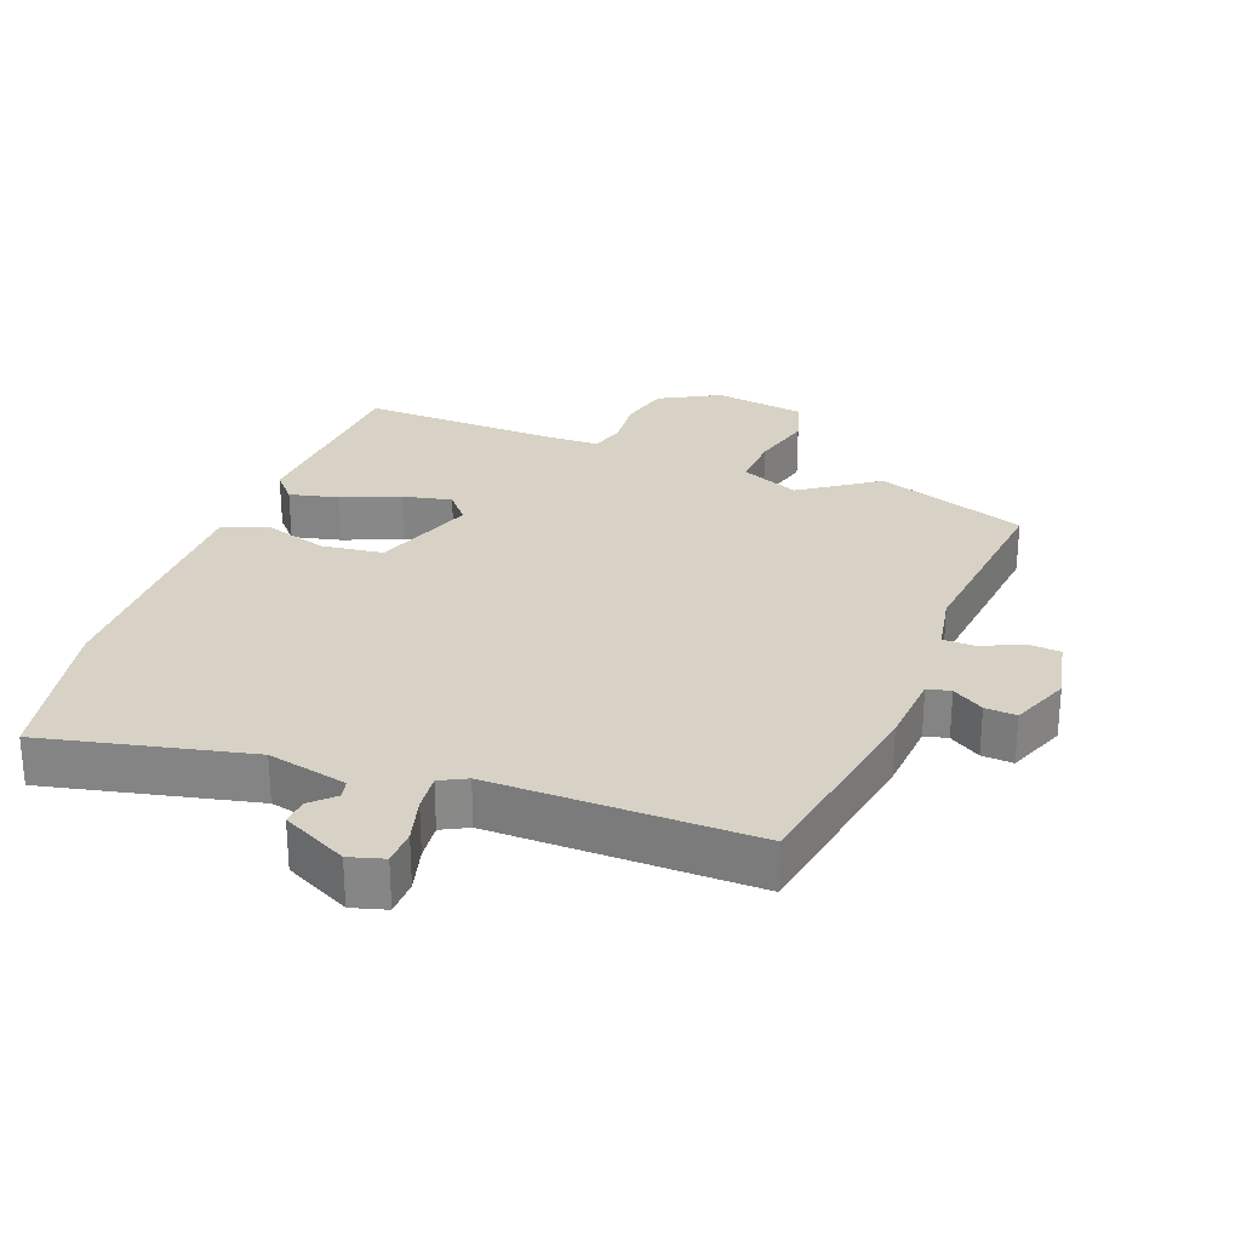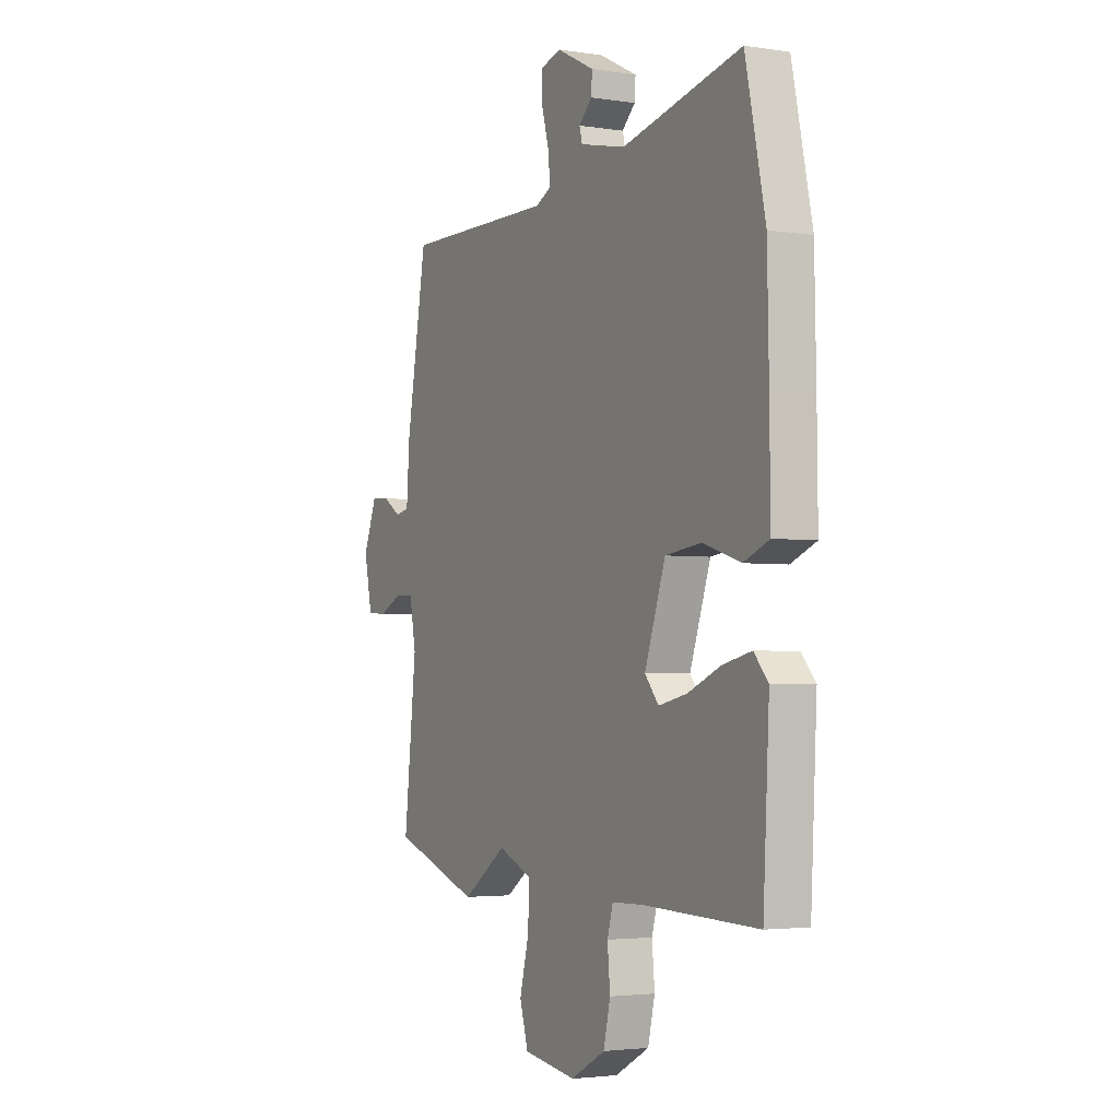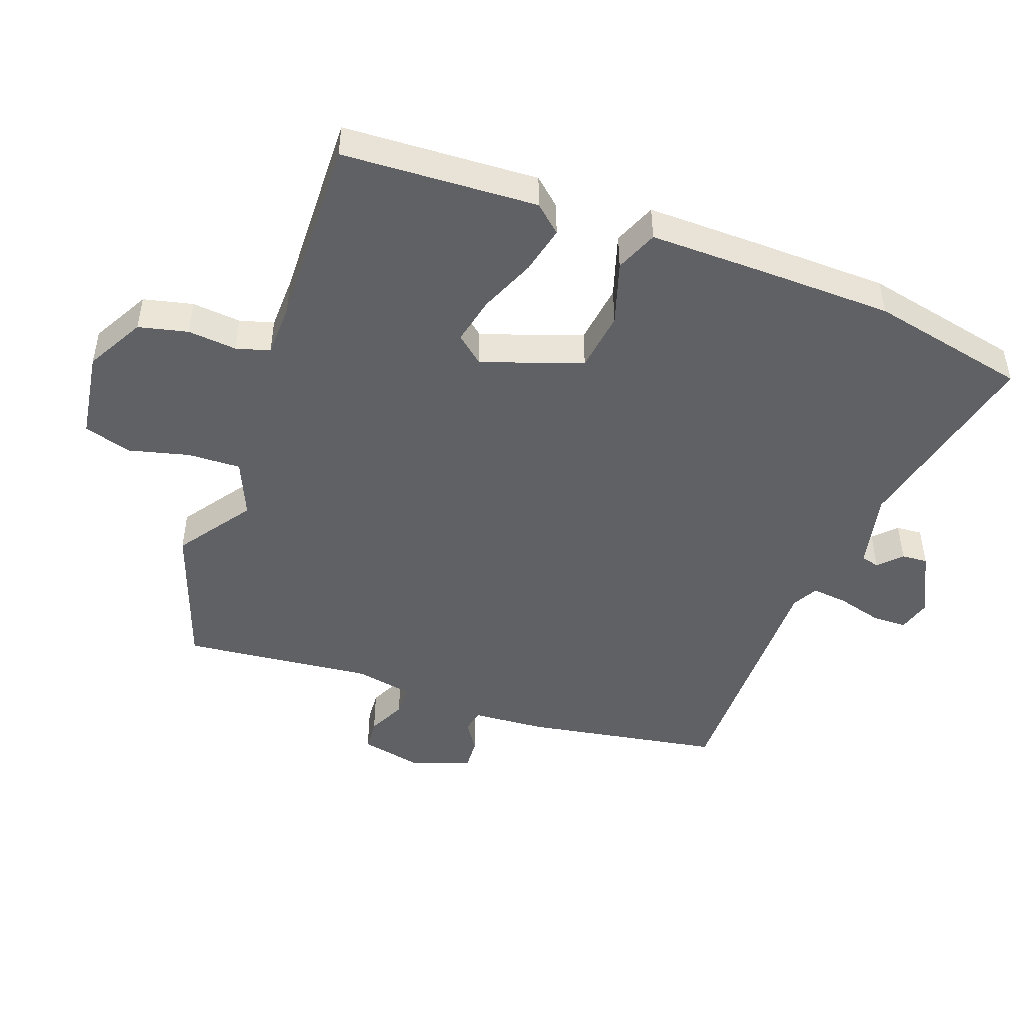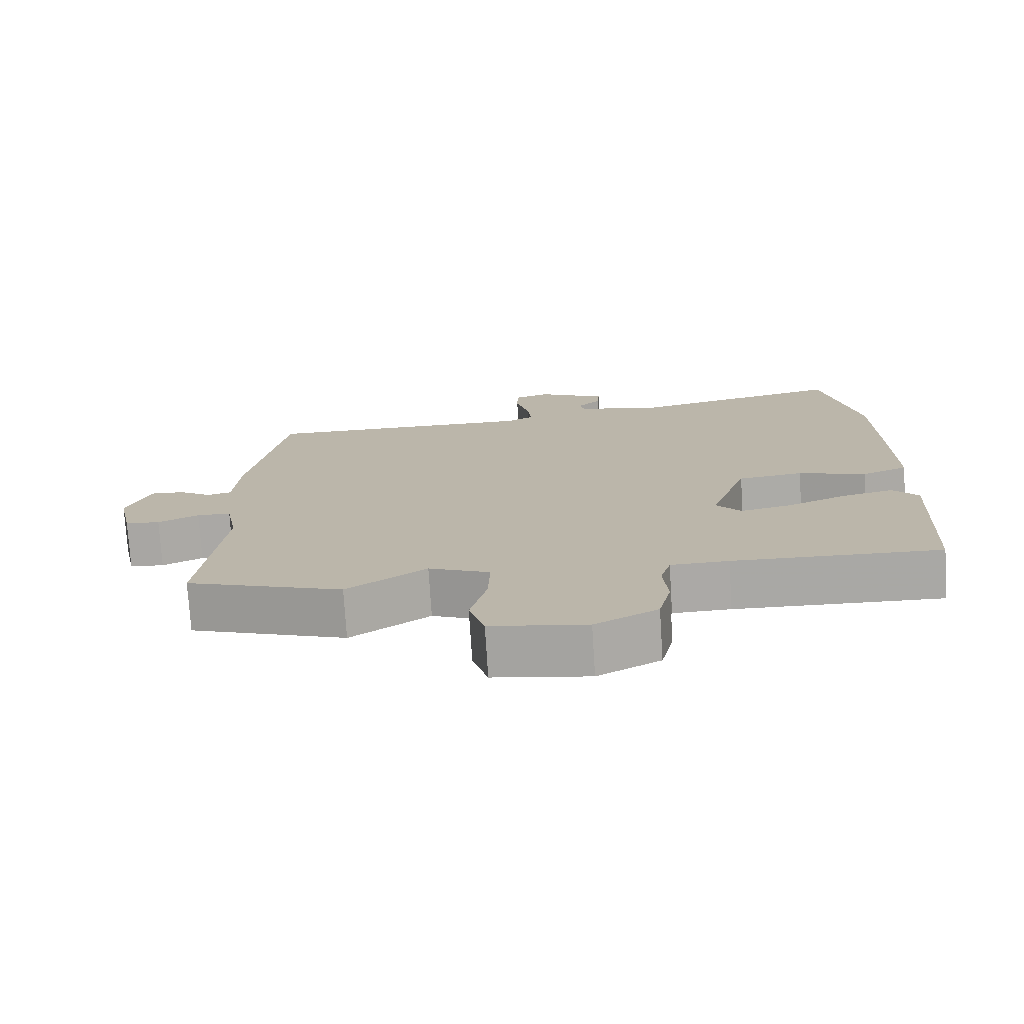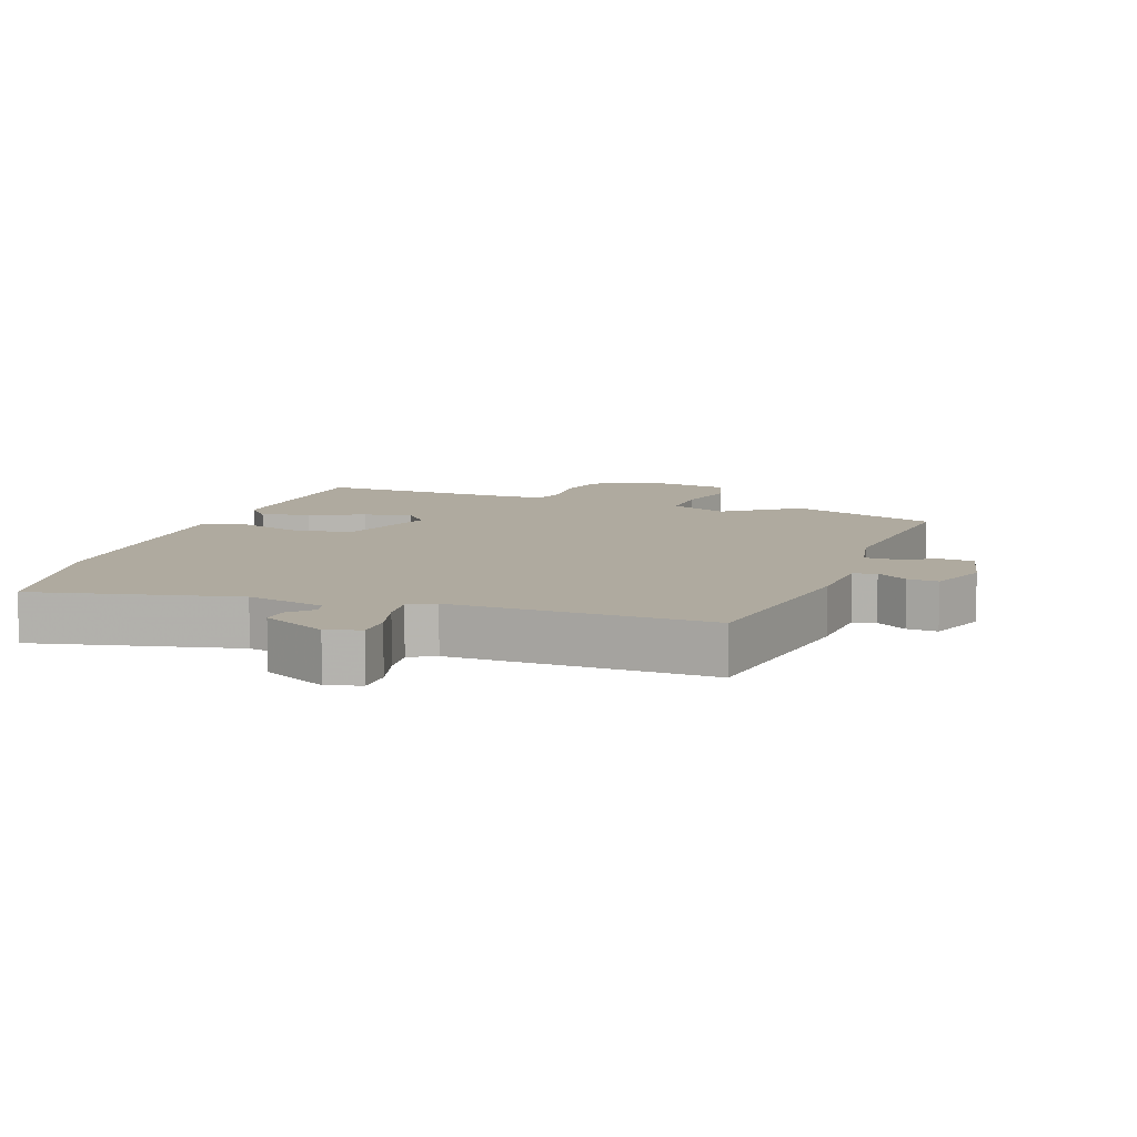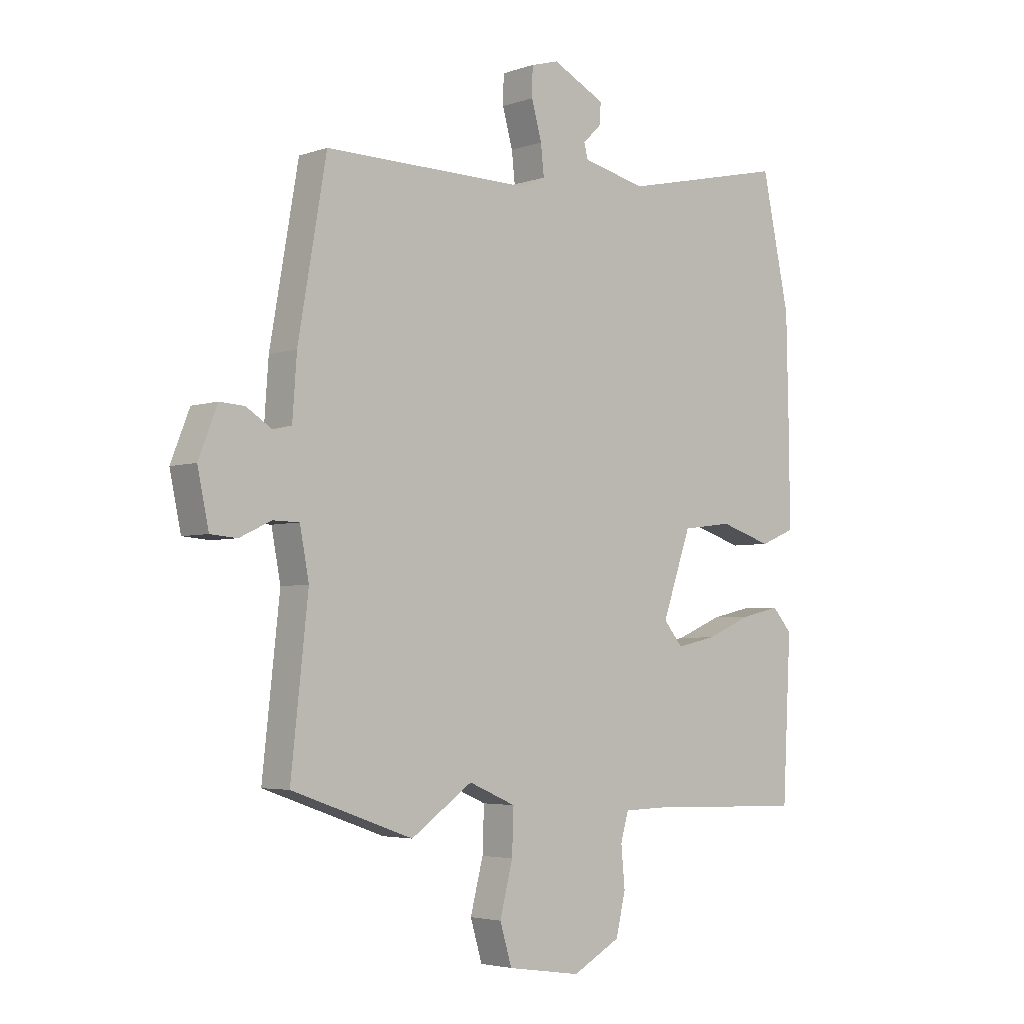
<metadata>
{"format":"obj","ext":"obj","renderer":"f3d","projection":"perspective","resolution":1024,"background":"white","views":[{"elev":27.4,"azim":20.8,"up":"+Y"},{"elev":-3.1,"azim":-117.9,"up":"+Z"},{"elev":-47.3,"azim":-110.1,"up":"+Y"},{"elev":-75.4,"azim":-176.4,"up":"+Z"},{"elev":9.5,"azim":19.5,"up":"+Y"},{"elev":-3.9,"azim":138.3,"up":"+Z"}]}
</metadata>
<code>
v 0.534 0.07 -0.488
v 0.307 0.07 -0.568
v 0.192 0.07 -0.488
v 0.104 0.07 -0.526
v 0.107 0.07 -0.608
v 0.131 0.07 -0.702
v 0.109 0.07 -0.776
v -0.029 0.07 -0.797
v -0.119 0.07 -0.748
v -0.137 0.07 -0.672
v -0.13 0.07 -0.596
v -0.145 0.07 -0.544
v -0.228 0.07 -0.542
v -0.525 0.07 -0.551
v -0.541 0.07 -0.25
v -0.504 0.07 -0.208
v -0.43 0.07 -0.225
v -0.344 0.07 -0.261
v -0.27 0.07 -0.277
v -0.234 0.07 -0.234
v -0.288 0.07 -0.079
v -0.382 0.07 -0.067
v -0.48 0.07 -0.098
v -0.546 0.07 -0.071
v -0.544 0.07 0.114
v -0.54 0.07 0.313
v -0.488 0.07 0.557
v -0.178 0.07 0.487
v -0.058 0.07 0.514
v -0.051 0.07 0.542
v -0.085 0.07 0.575
v -0.088 0.07 0.615
v 0.011 0.07 0.665
v 0.063 0.07 0.65
v 0.064 0.07 0.596
v 0.045 0.07 0.527
v 0.039 0.07 0.471
v 0.079 0.07 0.45
v 0.473 0.07 0.454
v 0.526 0.07 0.149
v 0.534 0.07 0.037
v 0.569 0.07 0.029
v 0.616 0.07 0.059
v 0.663 0.07 0.062
v 0.698 0.07 -0.027
v 0.677 0.07 -0.126
v 0.627 0.07 -0.13
v 0.568 0.07 -0.102
v 0.519 0.07 -0.103
v 0.502 0.07 -0.193
v 0.534 0 -0.488
v 0.307 0 -0.568
v 0.192 0 -0.488
v 0.104 0 -0.526
v 0.107 0 -0.608
v 0.131 0 -0.702
v 0.109 0 -0.776
v -0.029 0 -0.797
v -0.119 0 -0.748
v -0.137 0 -0.672
v -0.13 0 -0.596
v -0.145 0 -0.544
v -0.228 0 -0.542
v -0.525 0 -0.551
v -0.541 0 -0.25
v -0.504 0 -0.208
v -0.43 0 -0.225
v -0.344 0 -0.261
v -0.27 0 -0.277
v -0.234 0 -0.234
v -0.288 0 -0.079
v -0.382 0 -0.067
v -0.48 0 -0.098
v -0.546 0 -0.071
v -0.544 0 0.114
v -0.54 0 0.313
v -0.488 0 0.557
v -0.178 0 0.487
v -0.058 0 0.514
v -0.051 0 0.542
v -0.085 0 0.575
v -0.088 0 0.615
v 0.011 0 0.665
v 0.063 0 0.65
v 0.064 0 0.596
v 0.045 0 0.527
v 0.039 0 0.471
v 0.079 0 0.45
v 0.473 0 0.454
v 0.526 0 0.149
v 0.534 0 0.037
v 0.569 0 0.029
v 0.616 0 0.059
v 0.663 0 0.062
v 0.698 0 -0.027
v 0.677 0 -0.126
v 0.627 0 -0.13
v 0.568 0 -0.102
v 0.519 0 -0.103
v 0.502 0 -0.193
f 45 46 47 48
f 45 48 49
f 42 43 44 45
f 41 42 45 49
f 38 39 40 41
f 37 38 41 49
f 33 34 35 36
f 33 36 37
f 30 31 32 33
f 29 30 33 37
f 28 29 37 49
f 22 23 24 25
f 21 22 25 26
f 15 16 17 18
f 13 14 15 18
f 12 13 18 19
f 8 9 10 11
f 8 11 12
f 5 6 7 8
f 4 5 8 12
f 3 4 12 19
f 50 1 2 3
f 21 26 27 28
f 20 21 28 49
f 20 49 50
f 3 19 20 50
f 98 97 96 95
f 99 98 95
f 95 94 93 92
f 99 95 92 91
f 91 90 89 88
f 99 91 88 87
f 86 85 84 83
f 87 86 83
f 83 82 81 80
f 87 83 80 79
f 99 87 79 78
f 75 74 73 72
f 76 75 72 71
f 68 67 66 65
f 68 65 64 63
f 69 68 63 62
f 61 60 59 58
f 62 61 58
f 58 57 56 55
f 62 58 55 54
f 69 62 54 53
f 53 52 51 100
f 78 77 76 71
f 99 78 71 70
f 100 99 70
f 100 70 69 53
f 1 51 52 2
f 2 52 53 3
f 3 53 54 4
f 4 54 55 5
f 5 55 56 6
f 6 56 57 7
f 7 57 58 8
f 8 58 59 9
f 9 59 60 10
f 10 60 61 11
f 11 61 62 12
f 12 62 63 13
f 13 63 64 14
f 14 64 65 15
f 15 65 66 16
f 16 66 67 17
f 17 67 68 18
f 18 68 69 19
f 19 69 70 20
f 20 70 71 21
f 21 71 72 22
f 22 72 73 23
f 23 73 74 24
f 24 74 75 25
f 25 75 76 26
f 26 76 77 27
f 27 77 78 28
f 28 78 79 29
f 29 79 80 30
f 30 80 81 31
f 31 81 82 32
f 32 82 83 33
f 33 83 84 34
f 34 84 85 35
f 35 85 86 36
f 36 86 87 37
f 37 87 88 38
f 38 88 89 39
f 39 89 90 40
f 40 90 91 41
f 41 91 92 42
f 42 92 93 43
f 43 93 94 44
f 44 94 95 45
f 45 95 96 46
f 46 96 97 47
f 47 97 98 48
f 48 98 99 49
f 49 99 100 50
f 50 100 51 1

</code>
